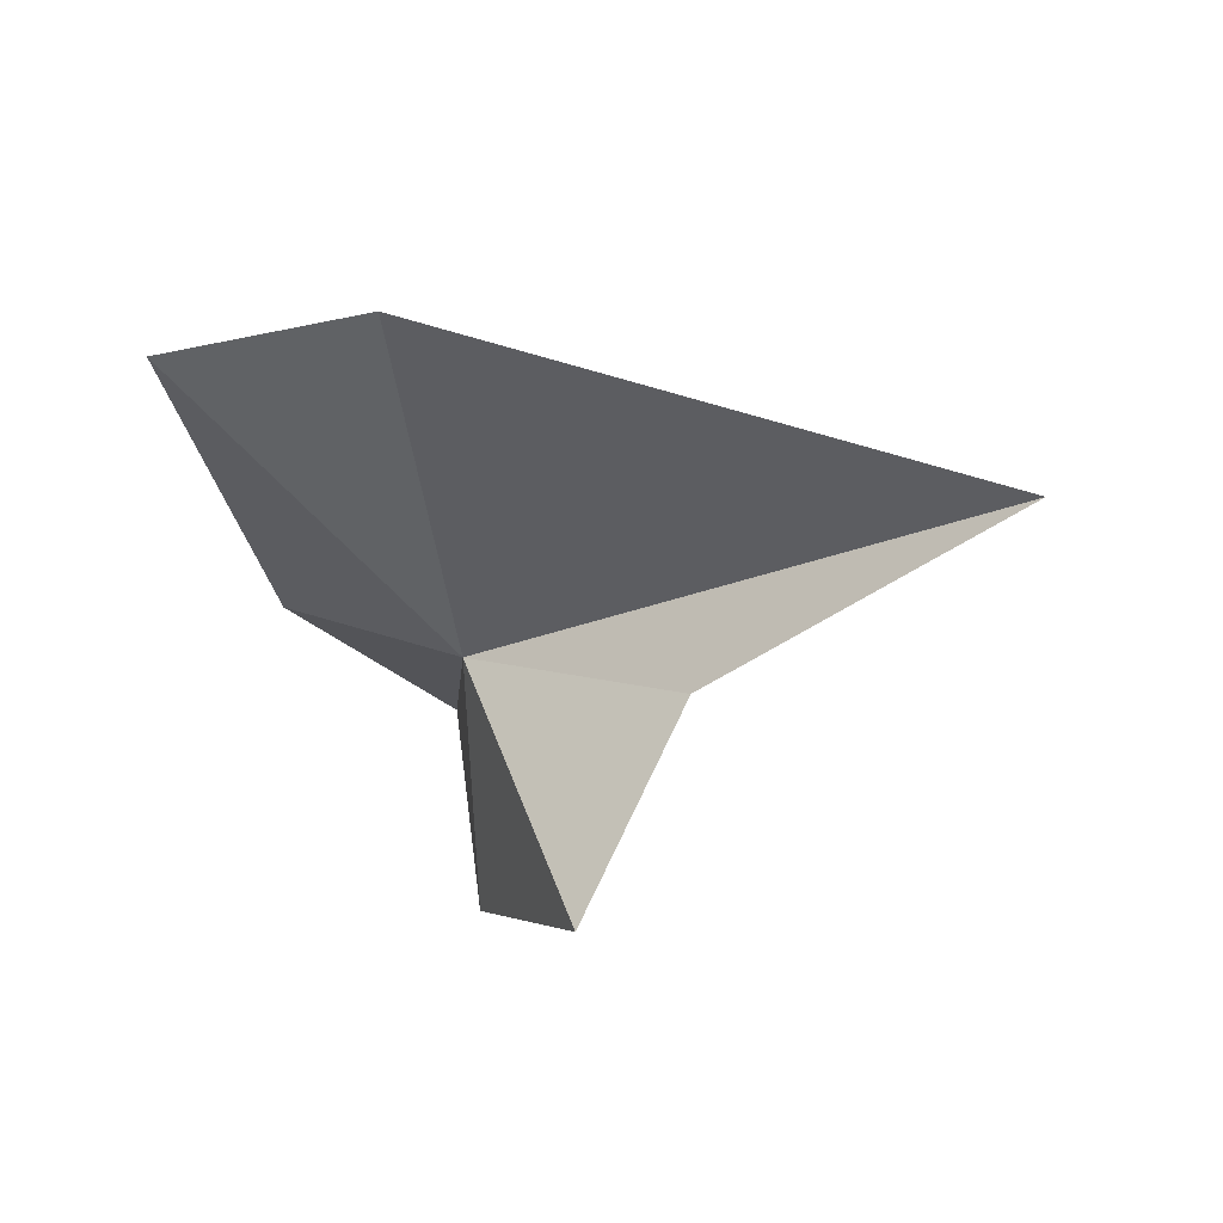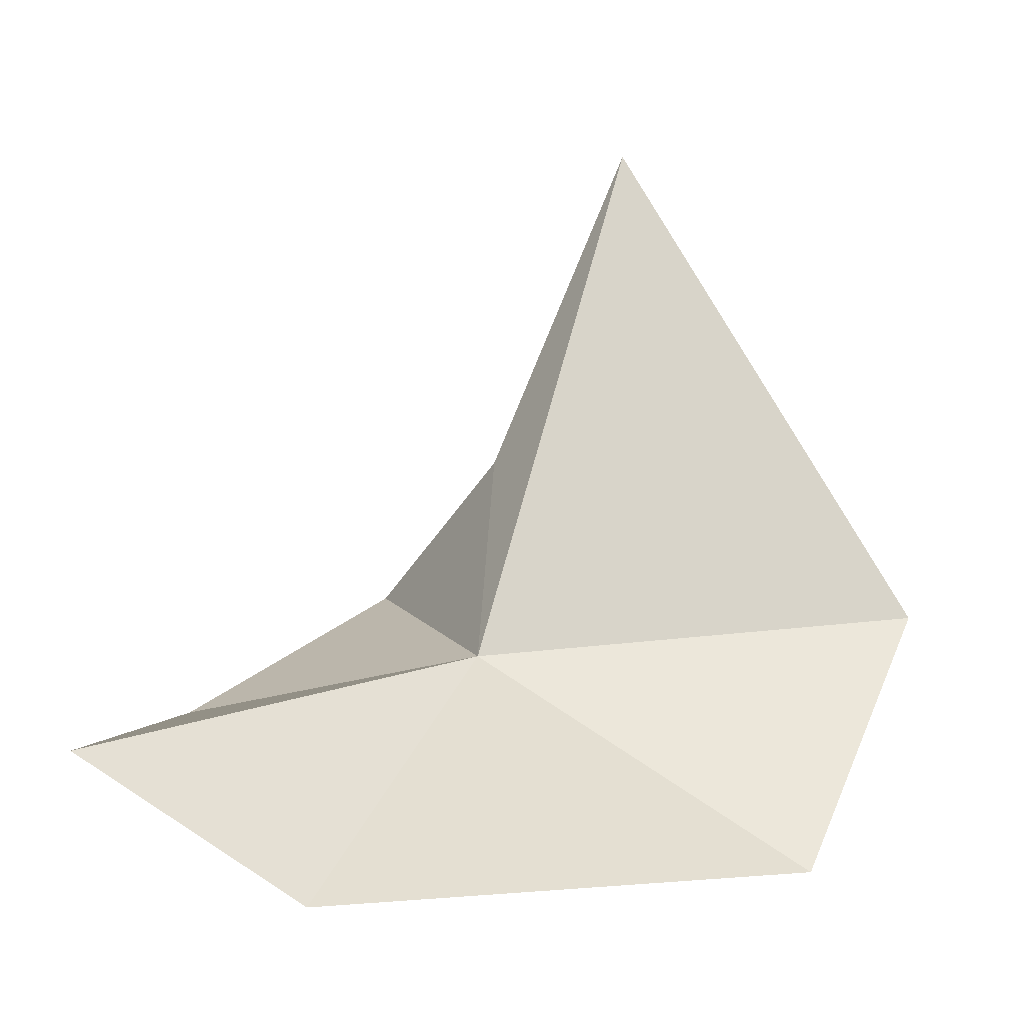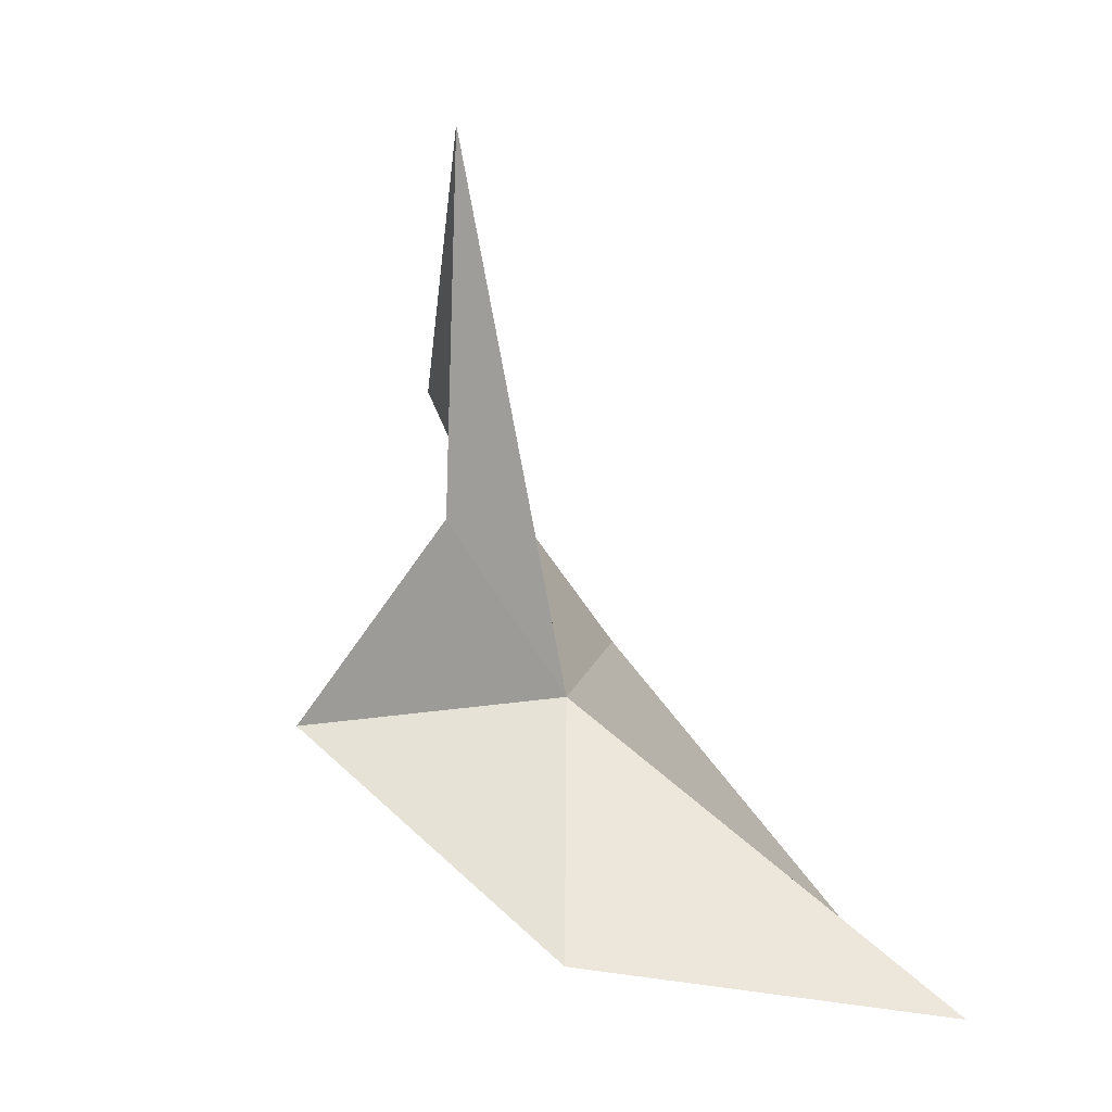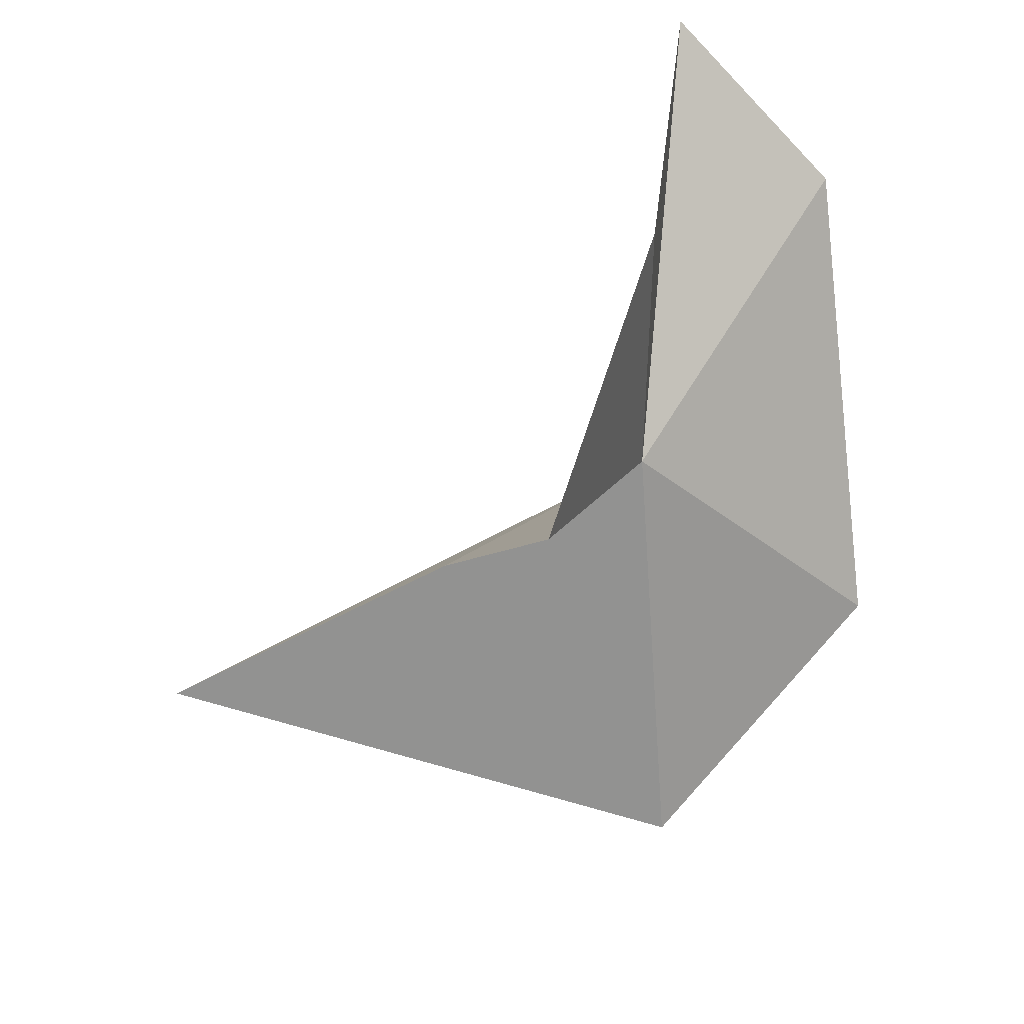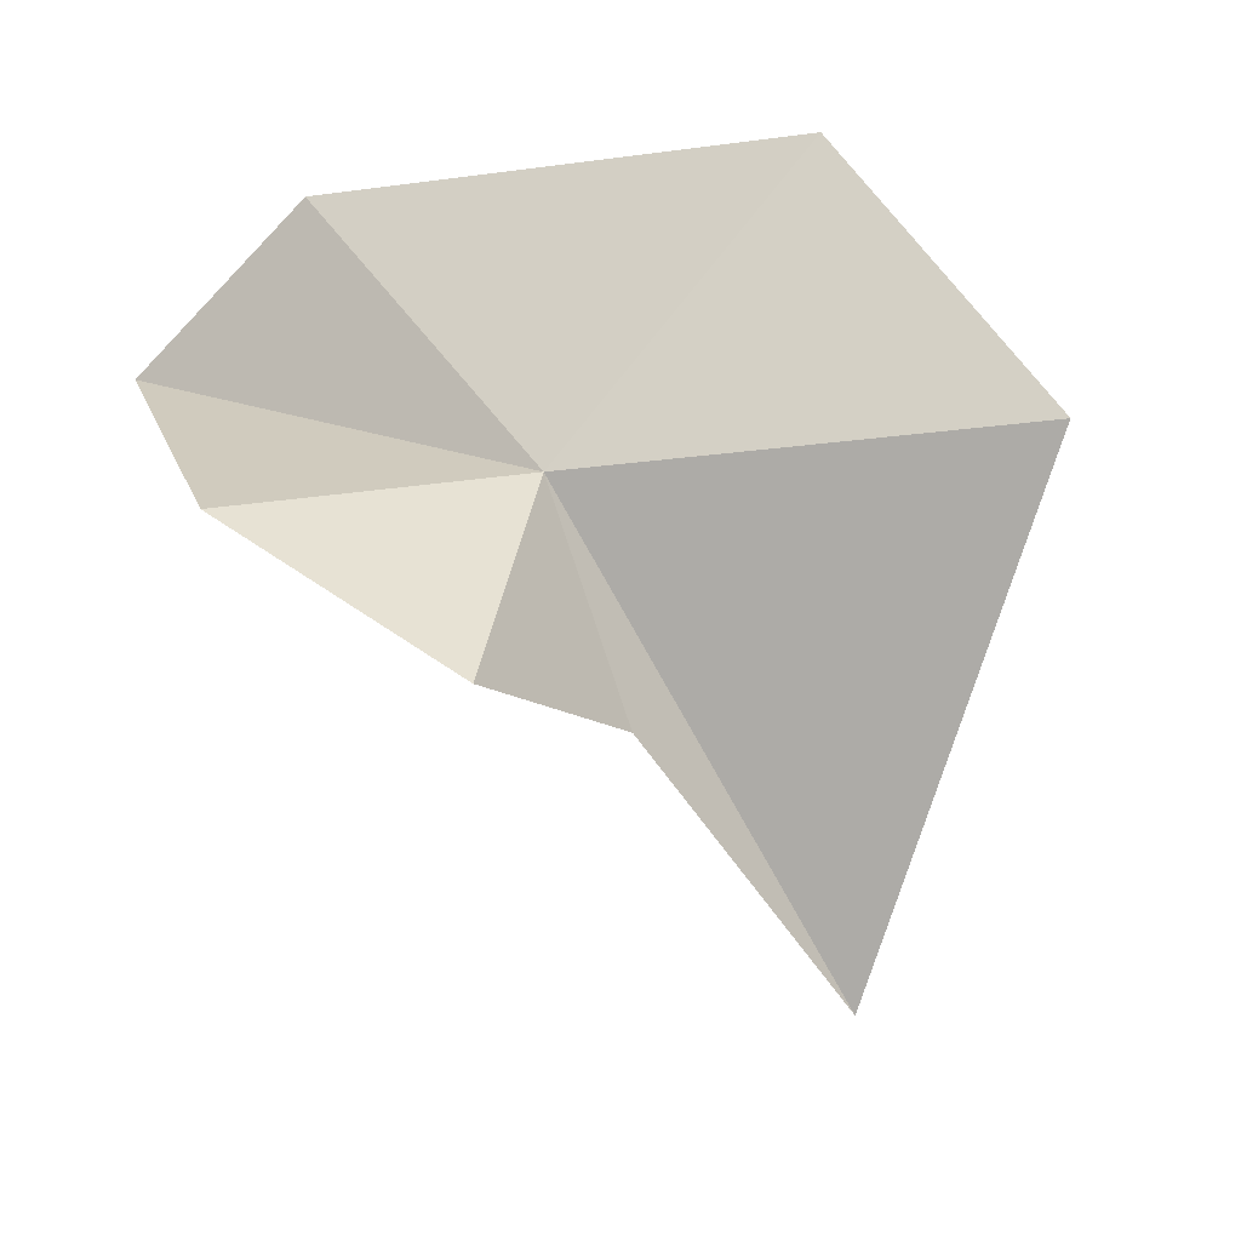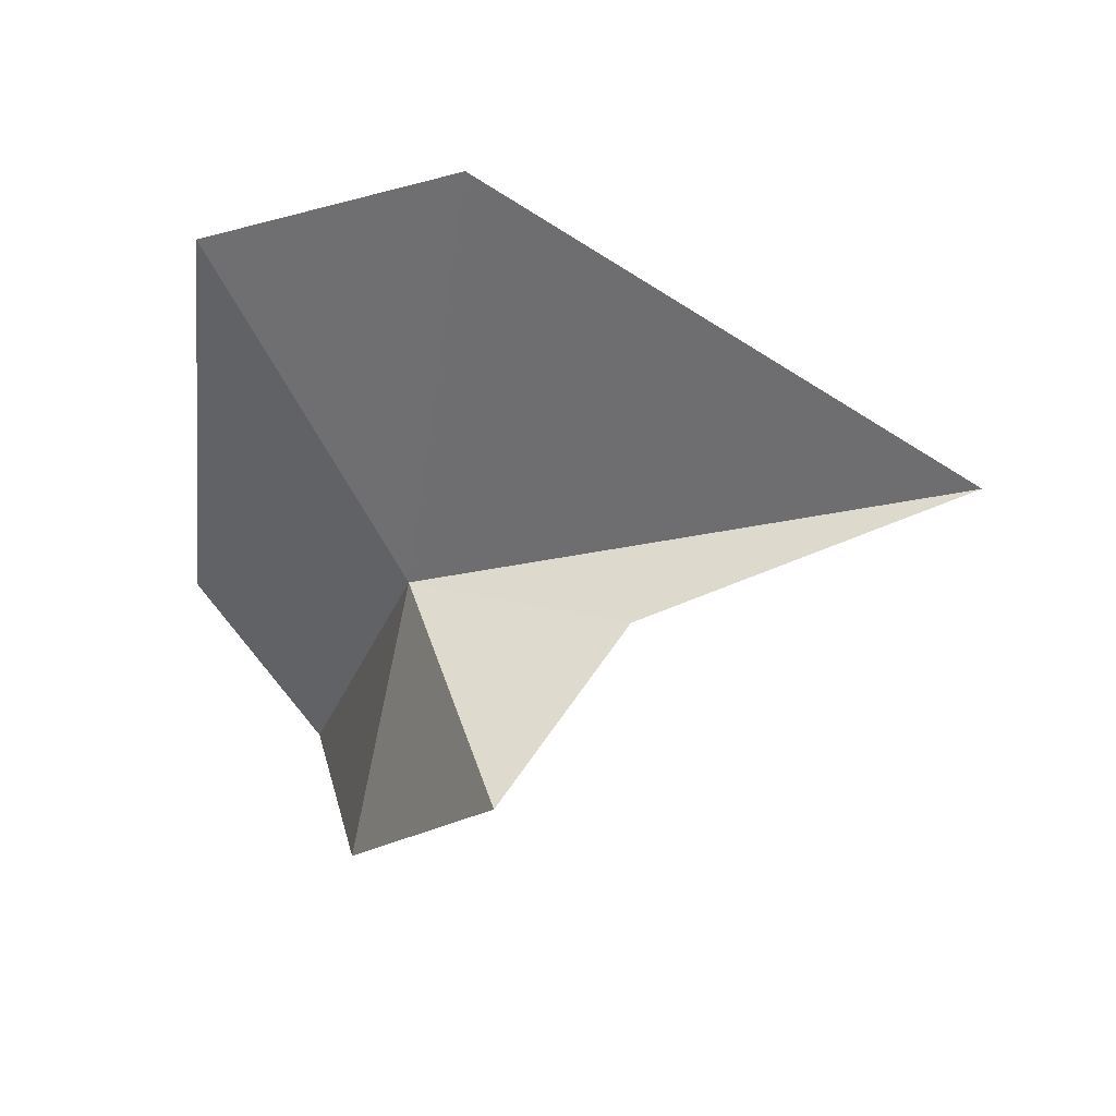
<metadata>
{"format":"obj","ext":"obj","renderer":"f3d","projection":"perspective","resolution":1024,"background":"white","views":[{"elev":-41.6,"azim":102.1,"up":"+Z"},{"elev":-9.5,"azim":-7.3,"up":"+Y"},{"elev":39.3,"azim":-105.0,"up":"+Y"},{"elev":-61.7,"azim":-79.6,"up":"+Z"},{"elev":-73.1,"azim":13.1,"up":"+Z"},{"elev":-58.2,"azim":87.9,"up":"+Z"}]}
</metadata>
<code>
v -2.276 -10.02 7.672
v -2.006 -8.001 6.692
v -2.949 -9.16 5.165
v -3.935 -12.33 10.12
v 0.5331 -12.02 8.927
v 1.941 -9.558 7.387
v -0.7822 -4.967 7.143
v -4.921 -10.51 6.94
v -5.849 -11.09 10.16
f 1 3 2
f 1 5 4
f 1 7 6
f 1 9 8
f 1 4 9
f 1 2 7
f 1 8 3
f 1 6 5

</code>
